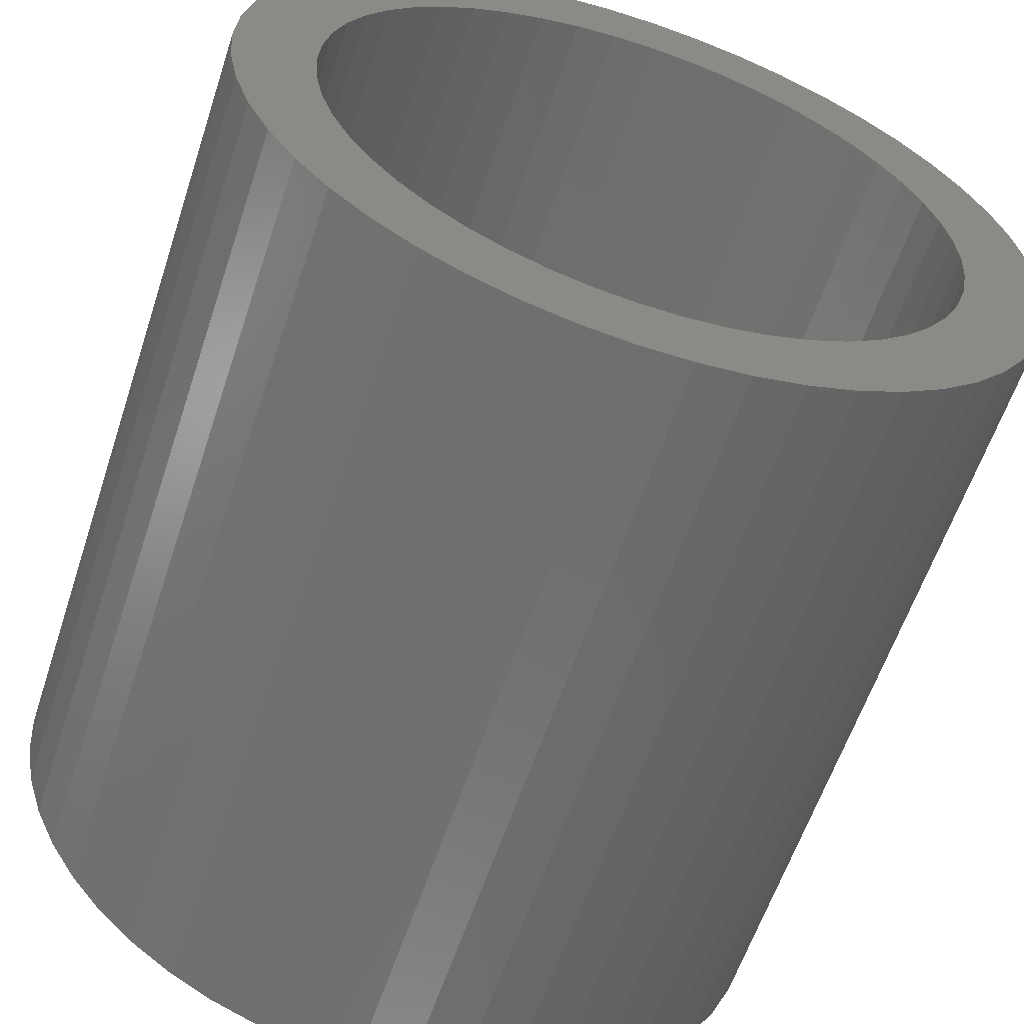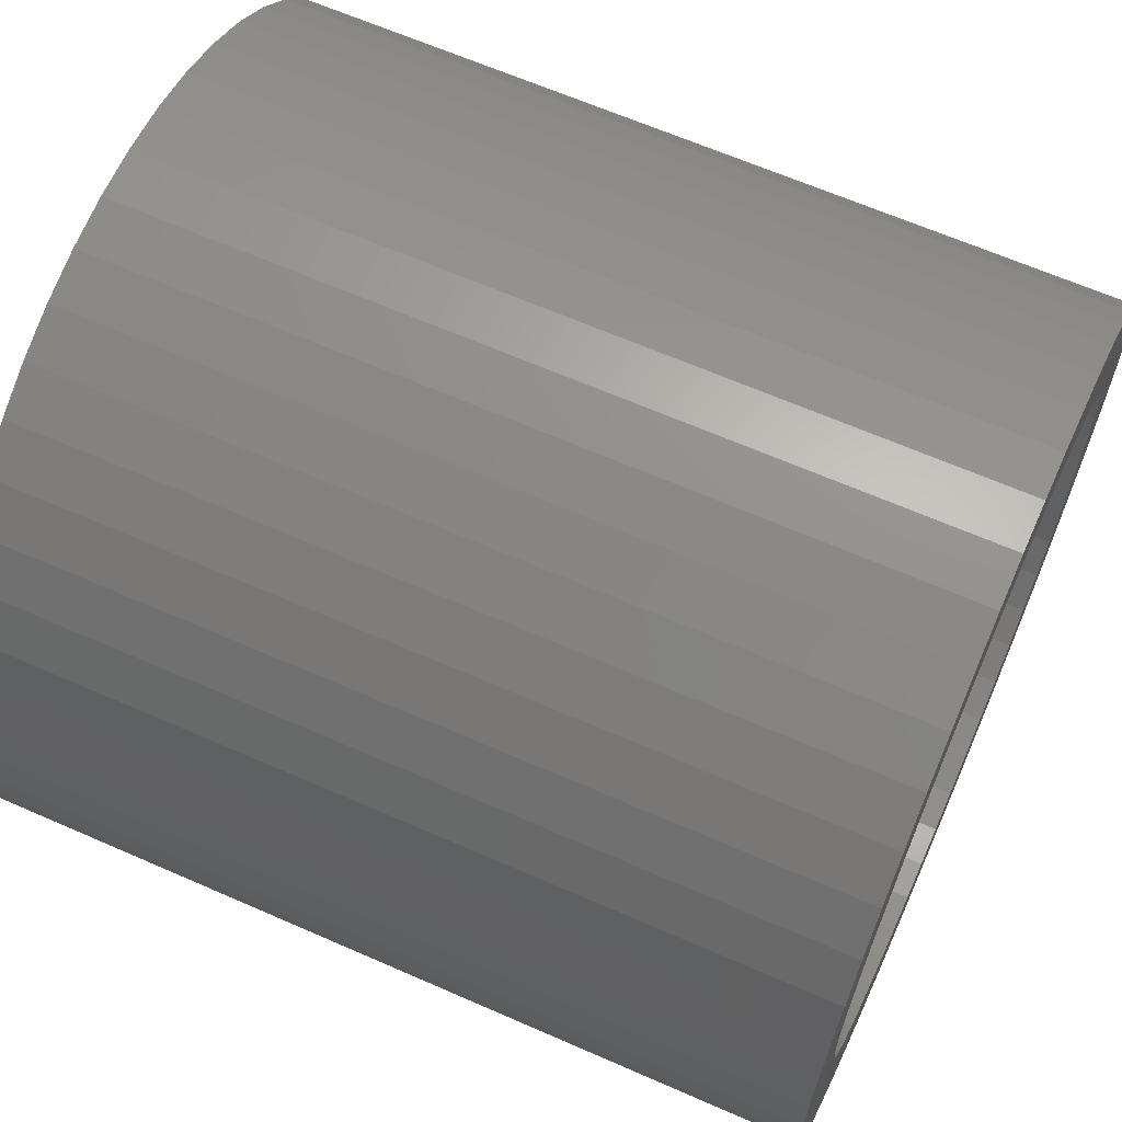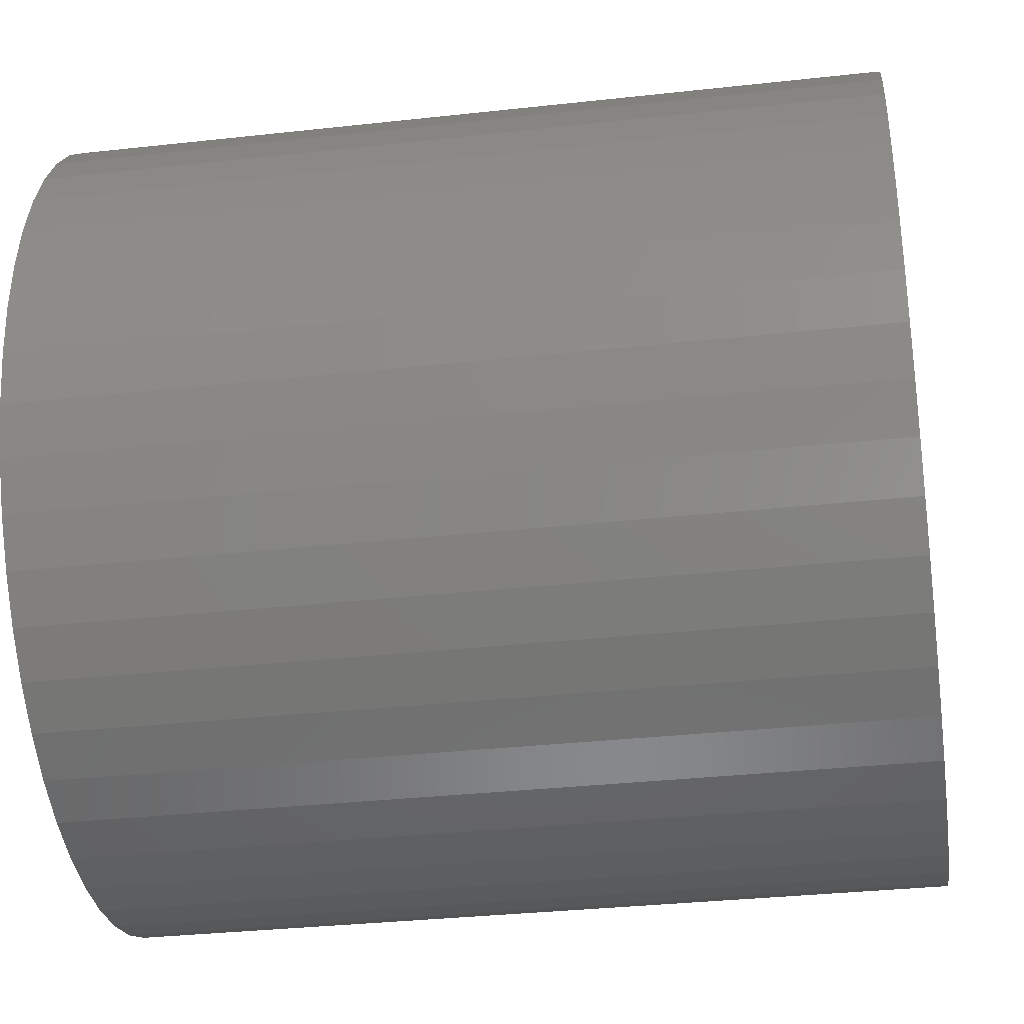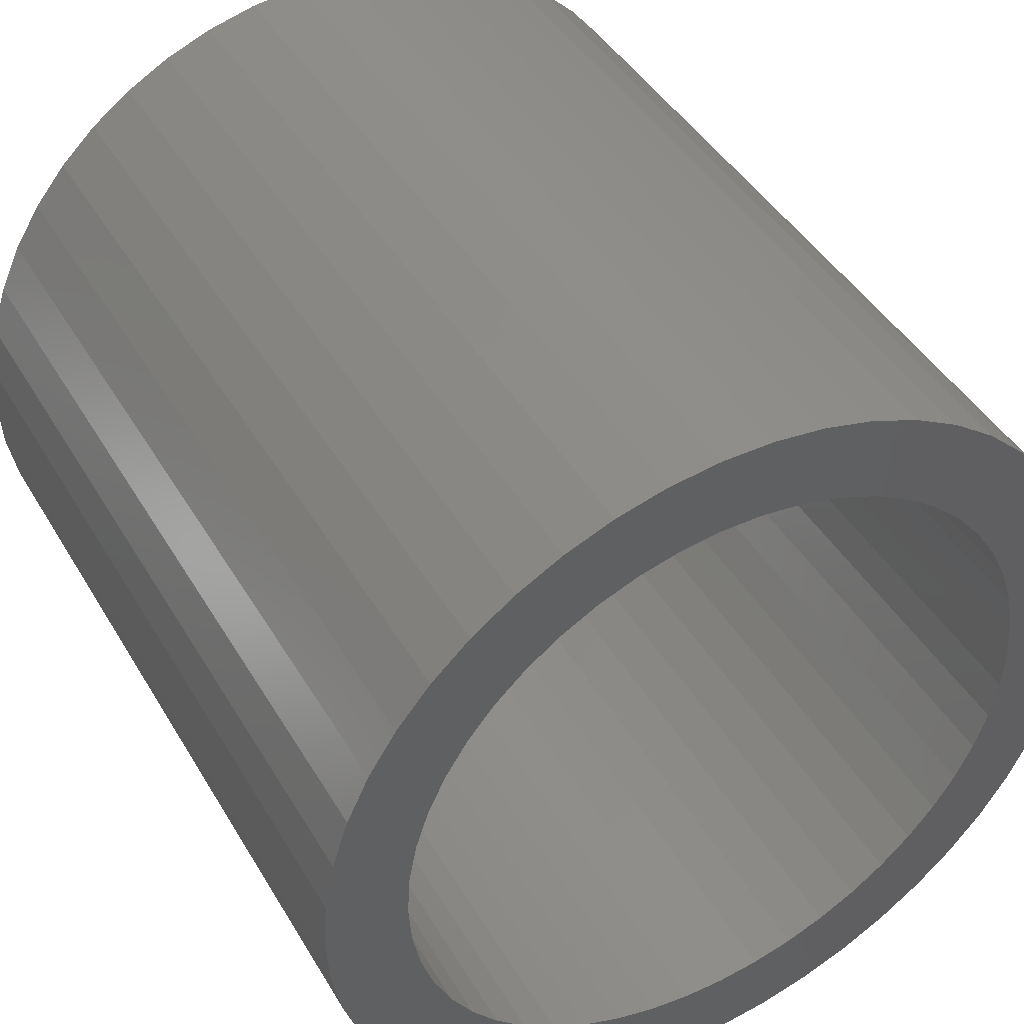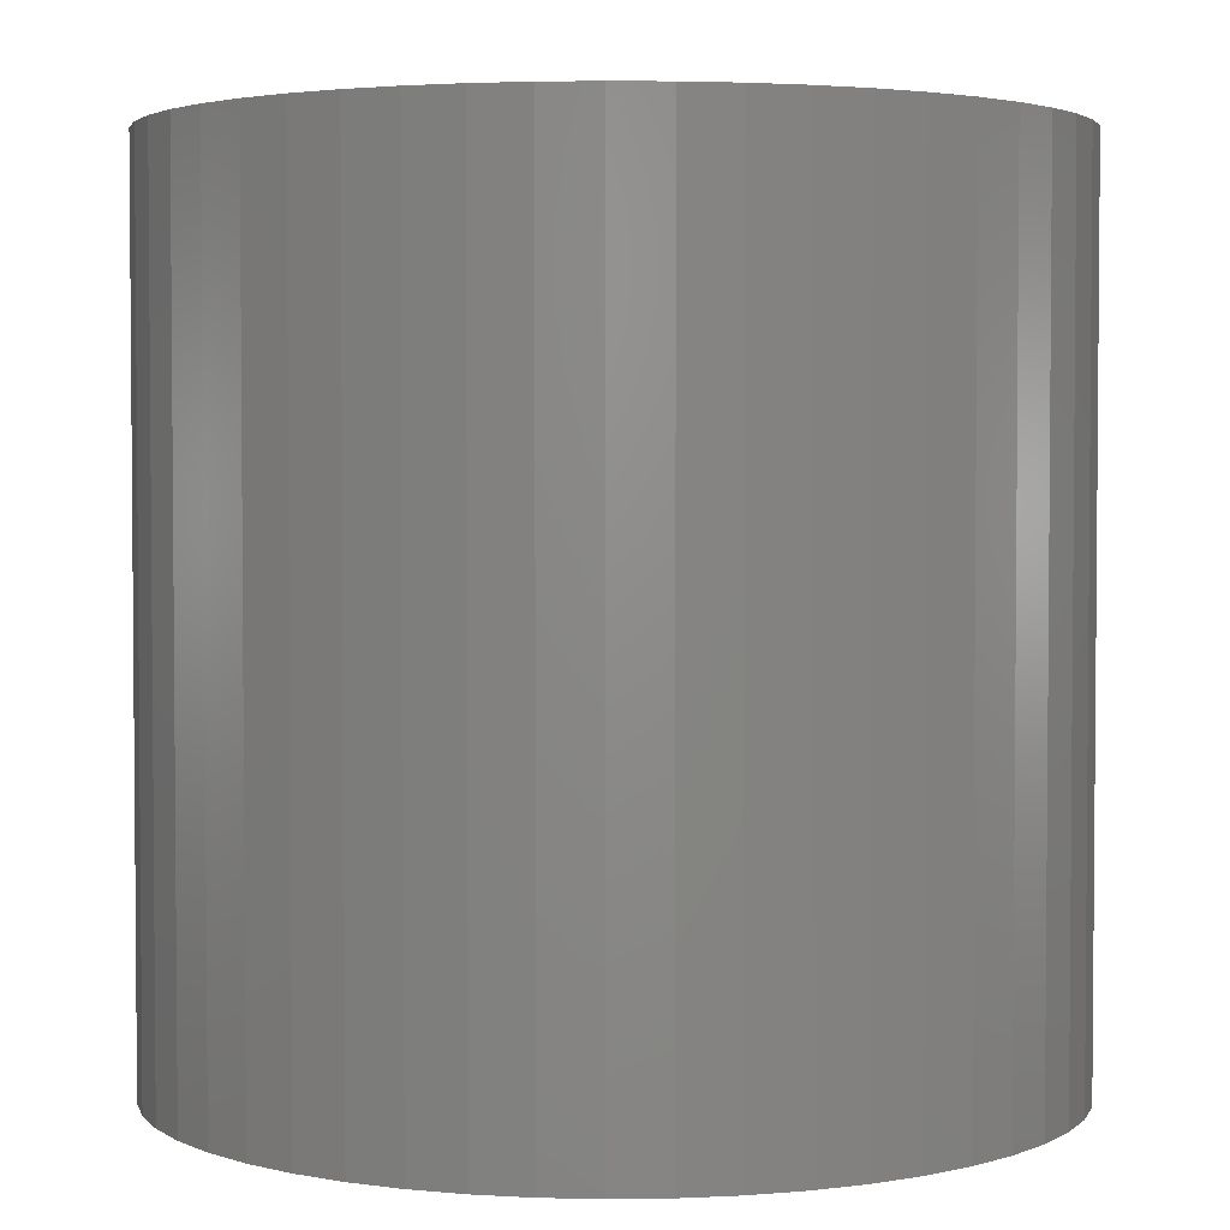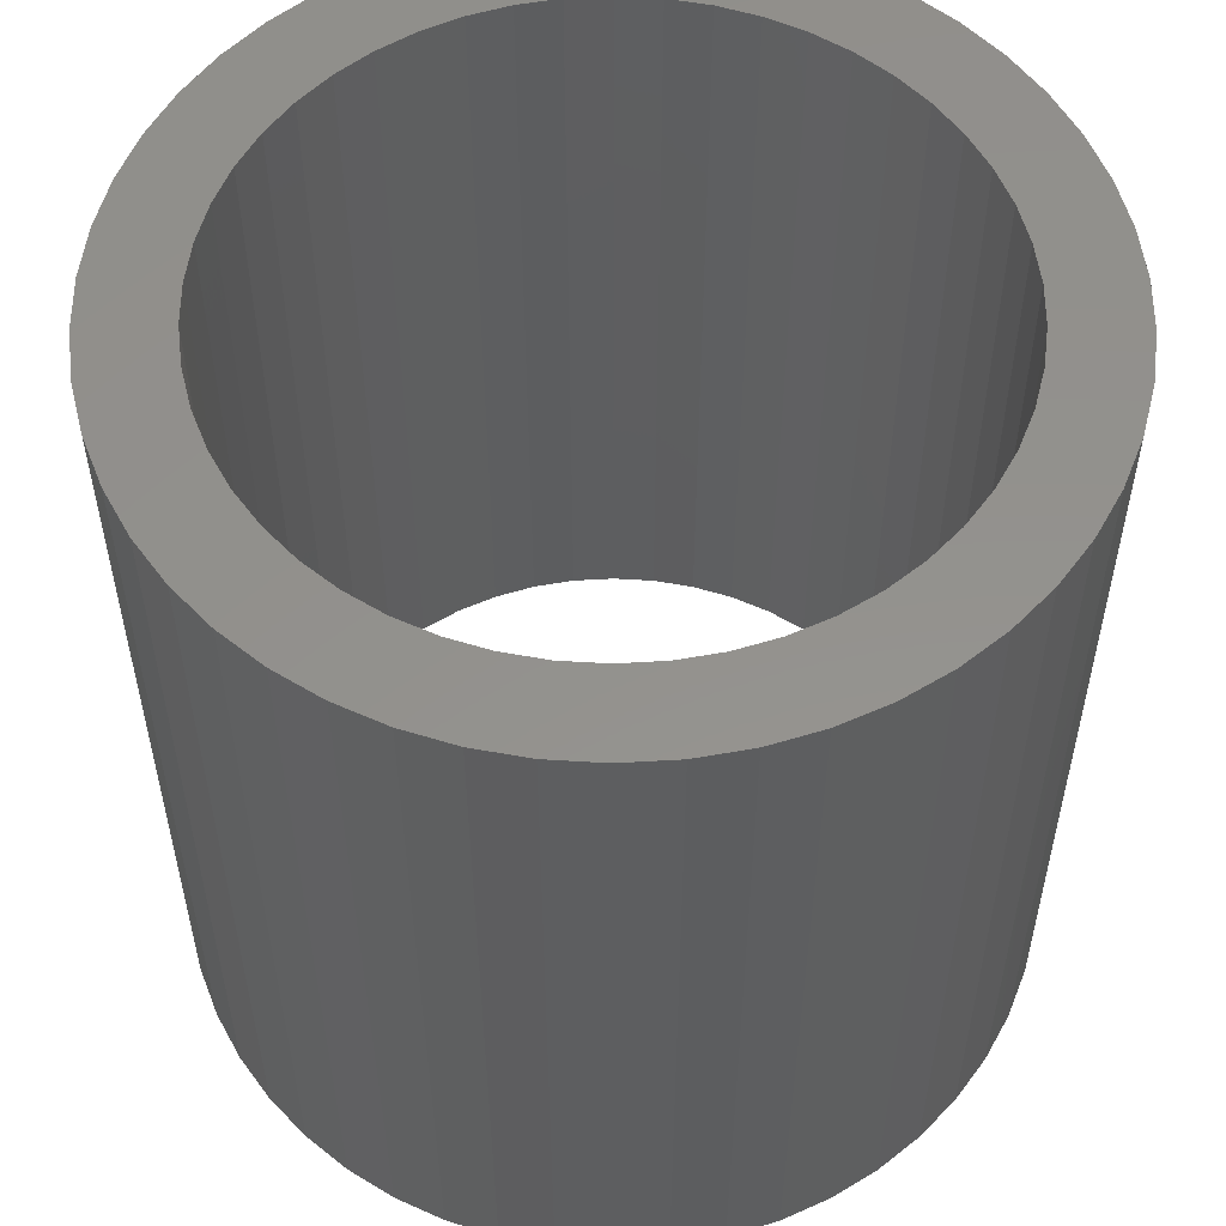
<metadata>
{"format":"stl","ext":"stl","renderer":"f3d","projection":"perspective","resolution":1024,"background":"white","views":[{"elev":-59.8,"azim":-18.2,"up":"+Y"},{"elev":64.4,"azim":113.9,"up":"+Y"},{"elev":-33.5,"azim":98.6,"up":"+Y"},{"elev":43.4,"azim":-28.5,"up":"+Y"},{"elev":3.1,"azim":-96.2,"up":"+Z"},{"elev":55.2,"azim":75.7,"up":"+Z"}]}
</metadata>
<code>
# stl→obj: 200 verts, 400 faces
v 10 0 10
v 9.921 1.253 -10
v 9.921 1.253 10
v 10 0 -10
v -10 0 -10
v -9.921 1.253 10
v -9.921 1.253 -10
v -10 0 10
v 0.6279 9.98 -10
v -0.6279 9.98 10
v 0.6279 9.98 10
v -0.6279 9.98 -10
v 7.29 6.845 -10
v 6.374 7.705 10
v 7.29 6.845 10
v 6.374 7.705 -10
v -6.374 7.705 -10
v -7.29 6.845 10
v -6.374 7.705 10
v -7.29 6.845 -10
v -3.09 9.511 -10
v -4.258 9.048 10
v -3.09 9.511 10
v -4.258 9.048 -10
v 9.298 3.681 10
v 8.763 4.818 -10
v 8.763 4.818 10
v 9.298 3.681 -10
v 8.09 5.878 -10
v 8.09 5.878 10
v 4.258 9.048 -10
v 3.09 9.511 10
v 4.258 9.048 10
v 3.09 9.511 -10
v 1.874 9.823 10
v 1.874 9.823 -10
v 5.358 8.443 10
v 5.358 8.443 -10
v -8.763 4.818 -10
v -8.09 5.878 10
v -8.09 5.878 -10
v -8.763 4.818 10
v -9.686 2.487 -10
v -9.298 3.681 10
v -9.298 3.681 -10
v -9.686 2.487 10
v -5.358 8.443 10
v -5.358 8.443 -10
v -1.874 9.823 10
v -1.874 9.823 -10
v 9.921 -1.253 10
v 9.921 -1.253 -10
v -3.09 -9.511 -10
v -1.874 -9.823 10
v -3.09 -9.511 10
v -1.874 -9.823 -10
v 0.6279 -9.98 -10
v 1.874 -9.823 10
v 0.6279 -9.98 10
v 1.874 -9.823 -10
v 9.686 2.487 10
v 9.686 2.487 -10
v 9.298 -3.681 10
v 9.686 -2.487 -10
v 9.686 -2.487 10
v 9.298 -3.681 -10
v -0.6279 -9.98 10
v -0.6279 -9.98 -10
v -9.298 -3.681 -10
v -9.686 -2.487 10
v -9.686 -2.487 -10
v -9.298 -3.681 10
v 3.09 -9.511 -10
v 4.258 -9.048 10
v 3.09 -9.511 10
v 4.258 -9.048 -10
v 8 0 10
v 7.937 1.003 10
v 7.749 1.99 10
v 7.937 -1.003 10
v 7.438 2.945 10
v 7.01 3.854 10
v 7.749 -1.99 10
v 6.472 4.702 10
v 5.832 5.476 10
v 5.099 6.164 10
v 4.287 6.755 10
v 3.406 7.239 10
v 2.472 7.608 10
v 1.499 7.858 10
v 0.5023 7.984 10
v -0.5023 7.984 10
v -1.499 7.858 10
v -2.472 7.608 10
v -3.406 7.239 10
v -4.287 6.755 10
v -5.099 6.164 10
v -5.832 5.476 10
v -6.472 4.702 10
v -7.01 3.854 10
v -7.438 2.945 10
v -7.749 1.99 10
v 7.438 -2.945 10
v 8.763 -4.818 10
v 7.01 -3.854 10
v 8.09 -5.878 10
v 6.472 -4.702 10
v 7.29 -6.845 10
v 5.832 -5.476 10
v 6.374 -7.705 10
v 5.099 -6.164 10
v 5.358 -8.443 10
v 4.287 -6.755 10
v 3.406 -7.239 10
v 2.472 -7.608 10
v 1.499 -7.858 10
v 0.5023 -7.984 10
v -0.5023 -7.984 10
v -1.499 -7.858 10
v -2.472 -7.608 10
v -3.406 -7.239 10
v -4.258 -9.048 10
v -4.287 -6.755 10
v -5.358 -8.443 10
v -5.099 -6.164 10
v -6.374 -7.705 10
v -5.832 -5.476 10
v -7.29 -6.845 10
v -6.472 -4.702 10
v -8.09 -5.878 10
v -7.01 -3.854 10
v -8.763 -4.818 10
v -7.438 -2.945 10
v -7.749 -1.99 10
v -7.937 -1.003 10
v -9.921 -1.253 10
v -8 0 10
v -7.937 1.003 10
v 5.358 -8.443 -10
v 8.09 -5.878 -10
v 7.29 -6.845 -10
v 8.763 -4.818 -10
v -4.258 -9.048 -10
v -7.29 -6.845 -10
v -8.09 -5.878 -10
v -9.921 -1.253 -10
v 6.374 -7.705 -10
v -5.358 -8.443 -10
v -8.763 -4.818 -10
v 8 0 -10
v 7.937 -1.003 -10
v 7.749 -1.99 -10
v 7.937 1.003 -10
v 7.438 -2.945 -10
v 7.01 -3.854 -10
v 7.749 1.99 -10
v 6.472 -4.702 -10
v 5.832 -5.476 -10
v 5.099 -6.164 -10
v 4.287 -6.755 -10
v 3.406 -7.239 -10
v 2.472 -7.608 -10
v 1.499 -7.858 -10
v 0.5023 -7.984 -10
v -0.5023 -7.984 -10
v -1.499 -7.858 -10
v -2.472 -7.608 -10
v -3.406 -7.239 -10
v -4.287 -6.755 -10
v -5.099 -6.164 -10
v -6.374 -7.705 -10
v -5.832 -5.476 -10
v -6.472 -4.702 -10
v -7.01 -3.854 -10
v -7.438 -2.945 -10
v -7.749 -1.99 -10
v 7.438 2.945 -10
v 7.01 3.854 -10
v 6.472 4.702 -10
v 5.832 5.476 -10
v 5.099 6.164 -10
v 4.287 6.755 -10
v 3.406 7.239 -10
v 2.472 7.608 -10
v 1.499 7.858 -10
v 0.5023 7.984 -10
v -0.5023 7.984 -10
v -1.499 7.858 -10
v -2.472 7.608 -10
v -3.406 7.239 -10
v -4.287 6.755 -10
v -5.099 6.164 -10
v -5.832 5.476 -10
v -6.472 4.702 -10
v -7.01 3.854 -10
v -7.438 2.945 -10
v -7.749 1.99 -10
v -7.937 1.003 -10
v -8 0 -10
v -7.937 -1.003 -10
f 1 2 3
f 2 1 4
f 5 6 7
f 6 5 8
f 9 10 11
f 10 9 12
f 13 14 15
f 14 13 16
f 17 18 19
f 18 17 20
f 21 22 23
f 22 21 24
f 25 26 27
f 26 25 28
f 27 29 30
f 29 27 26
f 31 32 33
f 32 31 34
f 34 35 32
f 35 34 36
f 16 37 14
f 37 16 38
f 39 40 41
f 40 39 42
f 41 18 20
f 18 41 40
f 43 44 45
f 44 43 46
f 24 47 22
f 47 24 48
f 12 49 10
f 49 12 50
f 51 4 1
f 4 51 52
f 53 54 55
f 54 53 56
f 57 58 59
f 58 57 60
f 61 28 25
f 28 61 62
f 3 62 61
f 62 3 2
f 30 13 15
f 13 30 29
f 36 11 35
f 11 36 9
f 38 33 37
f 33 38 31
f 45 42 39
f 42 45 44
f 63 64 65
f 64 63 66
f 65 52 51
f 52 65 64
f 56 67 54
f 67 56 68
f 69 70 71
f 70 69 72
f 73 74 75
f 74 73 76
f 60 75 58
f 75 60 73
f 77 1 3
f 78 3 61
f 1 77 51
f 79 61 25
f 80 51 77
f 81 25 27
f 51 80 65
f 82 27 30
f 83 65 80
f 65 83 63
f 3 78 77
f 61 79 78
f 25 81 79
f 84 30 15
f 27 82 81
f 30 84 82
f 85 15 14
f 15 85 84
f 86 14 37
f 14 86 85
f 37 87 86
f 33 87 37
f 33 88 87
f 32 88 33
f 32 89 88
f 35 89 32
f 35 90 89
f 11 90 35
f 11 91 90
f 11 92 91
f 10 92 11
f 10 93 92
f 49 93 10
f 49 94 93
f 23 94 49
f 23 95 94
f 22 95 23
f 22 96 95
f 47 96 22
f 96 47 97
f 19 97 47
f 97 19 98
f 18 98 19
f 98 18 99
f 40 99 18
f 99 40 100
f 42 100 40
f 100 42 101
f 101 44 102
f 44 101 42
f 103 63 83
f 63 103 104
f 105 104 103
f 104 105 106
f 107 106 105
f 106 107 108
f 109 108 107
f 108 109 110
f 111 110 109
f 110 111 112
f 113 112 111
f 113 74 112
f 114 74 113
f 114 75 74
f 115 75 114
f 115 58 75
f 116 58 115
f 116 59 58
f 117 59 116
f 118 59 117
f 118 67 59
f 119 67 118
f 119 54 67
f 120 54 119
f 120 55 54
f 121 55 120
f 121 122 55
f 123 122 121
f 124 123 125
f 123 124 122
f 126 125 127
f 125 126 124
f 128 127 129
f 130 129 131
f 127 128 126
f 132 131 133
f 72 133 134
f 70 134 135
f 129 130 128
f 136 135 137
f 46 102 44
f 102 46 138
f 131 132 130
f 6 138 46
f 133 72 132
f 138 6 137
f 134 70 72
f 8 137 6
f 135 136 70
f 137 8 136
f 7 46 43
f 46 7 6
f 48 19 47
f 19 48 17
f 50 23 49
f 23 50 21
f 76 112 74
f 112 76 139
f 108 140 106
f 140 108 141
f 106 142 104
f 142 106 140
f 143 55 122
f 55 143 53
f 144 130 145
f 130 144 128
f 146 8 5
f 8 146 136
f 147 108 110
f 108 147 141
f 139 110 112
f 110 139 147
f 104 66 63
f 66 104 142
f 68 59 67
f 59 68 57
f 148 122 124
f 122 148 143
f 145 132 149
f 132 145 130
f 149 72 69
f 72 149 132
f 150 4 52
f 151 52 64
f 4 150 2
f 152 64 66
f 153 2 150
f 154 66 142
f 2 153 62
f 155 142 140
f 156 62 153
f 62 156 28
f 52 151 150
f 64 152 151
f 66 154 152
f 157 140 141
f 142 155 154
f 140 157 155
f 158 141 147
f 141 158 157
f 159 147 139
f 147 159 158
f 139 160 159
f 76 160 139
f 76 161 160
f 73 161 76
f 73 162 161
f 60 162 73
f 60 163 162
f 57 163 60
f 57 164 163
f 57 165 164
f 68 165 57
f 68 166 165
f 56 166 68
f 56 167 166
f 53 167 56
f 53 168 167
f 143 168 53
f 143 169 168
f 148 169 143
f 169 148 170
f 171 170 148
f 170 171 172
f 144 172 171
f 172 144 173
f 145 173 144
f 173 145 174
f 149 174 145
f 174 149 175
f 175 69 176
f 69 175 149
f 177 28 156
f 28 177 26
f 178 26 177
f 26 178 29
f 179 29 178
f 29 179 13
f 180 13 179
f 13 180 16
f 181 16 180
f 16 181 38
f 182 38 181
f 182 31 38
f 183 31 182
f 183 34 31
f 184 34 183
f 184 36 34
f 185 36 184
f 185 9 36
f 186 9 185
f 187 9 186
f 187 12 9
f 188 12 187
f 188 50 12
f 189 50 188
f 189 21 50
f 190 21 189
f 190 24 21
f 191 24 190
f 48 191 192
f 191 48 24
f 17 192 193
f 192 17 48
f 20 193 194
f 41 194 195
f 193 20 17
f 39 195 196
f 45 196 197
f 43 197 198
f 194 41 20
f 7 198 199
f 71 176 69
f 176 71 200
f 195 39 41
f 146 200 71
f 196 45 39
f 200 146 199
f 197 43 45
f 5 199 146
f 198 7 43
f 199 5 7
f 71 136 146
f 136 71 70
f 144 126 128
f 126 144 171
f 171 124 126
f 124 171 148
f 150 78 153
f 78 150 77
f 137 198 138
f 198 137 199
f 187 91 92
f 91 187 186
f 181 85 86
f 85 181 180
f 193 97 98
f 97 193 192
f 190 94 95
f 94 190 189
f 177 82 178
f 82 177 81
f 184 88 89
f 88 184 183
f 185 89 90
f 89 185 184
f 182 86 87
f 86 182 181
f 100 194 99
f 194 100 195
f 99 193 98
f 193 99 194
f 138 197 102
f 197 138 198
f 192 96 97
f 96 192 191
f 188 92 93
f 92 188 187
f 158 107 157
f 107 158 109
f 165 119 118
f 119 165 166
f 163 117 116
f 117 163 164
f 156 81 177
f 81 156 79
f 153 79 156
f 79 153 78
f 179 85 180
f 85 179 84
f 178 84 179
f 84 178 82
f 186 90 91
f 90 186 185
f 183 87 88
f 87 183 182
f 101 195 100
f 195 101 196
f 102 196 101
f 196 102 197
f 191 95 96
f 95 191 190
f 189 93 94
f 93 189 188
f 151 77 150
f 77 151 80
f 135 199 137
f 199 135 200
f 133 176 134
f 176 133 175
f 161 115 114
f 115 161 162
f 162 116 115
f 116 162 163
f 154 83 152
f 83 154 103
f 155 103 154
f 103 155 105
f 157 105 155
f 105 157 107
f 167 121 120
f 121 167 168
f 127 173 129
f 173 127 172
f 131 175 133
f 175 131 174
f 134 200 135
f 200 134 176
f 158 111 109
f 111 158 159
f 160 114 113
f 114 160 161
f 152 80 151
f 80 152 83
f 164 118 117
f 118 164 165
f 166 120 119
f 120 166 167
f 170 127 125
f 127 170 172
f 129 174 131
f 174 129 173
f 159 113 111
f 113 159 160
f 168 123 121
f 123 168 169
f 169 125 123
f 125 169 170

</code>
